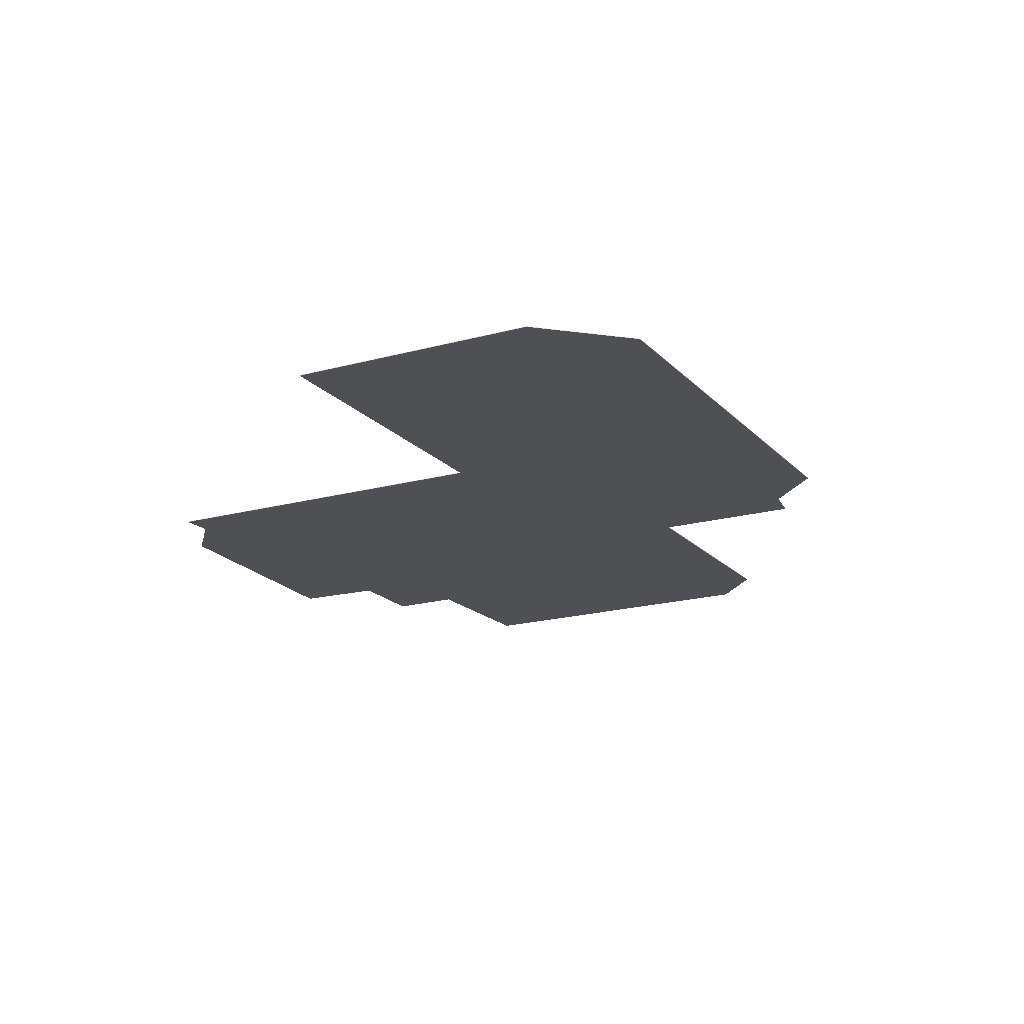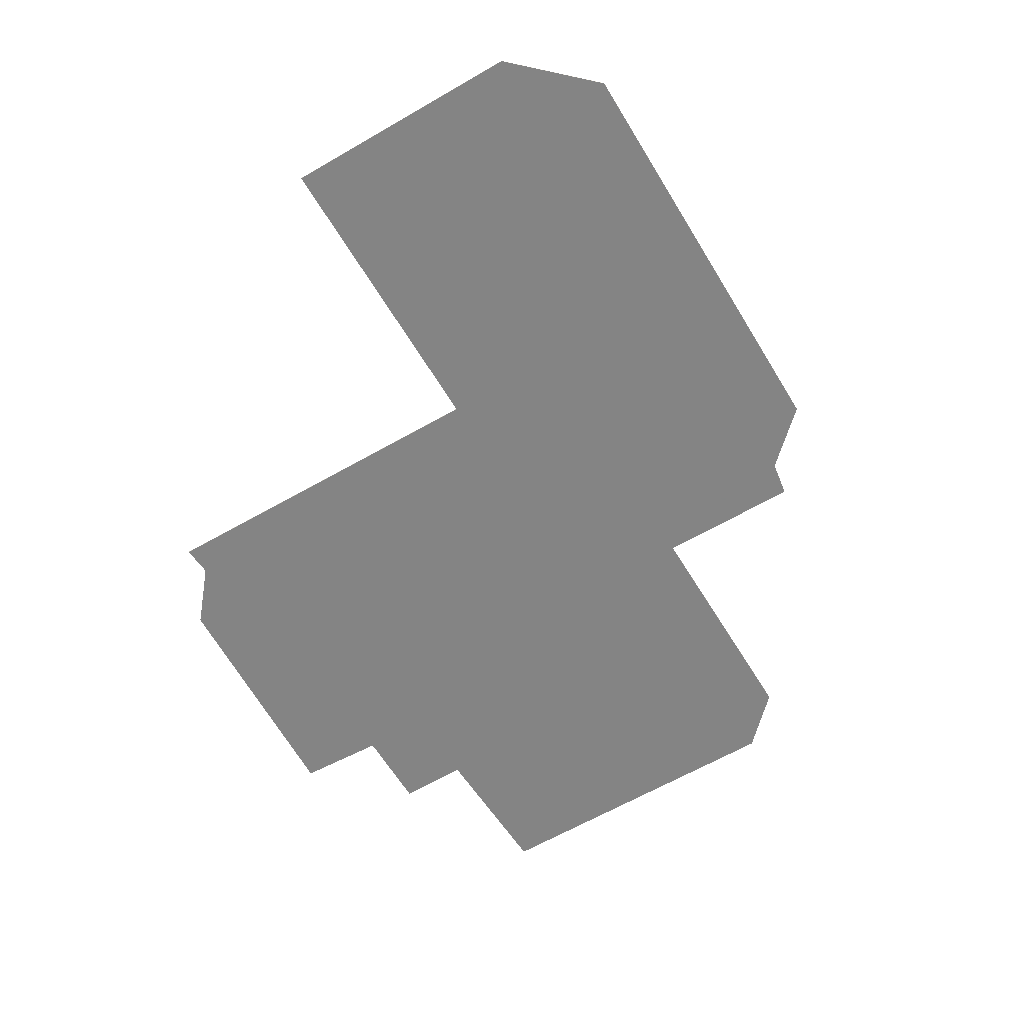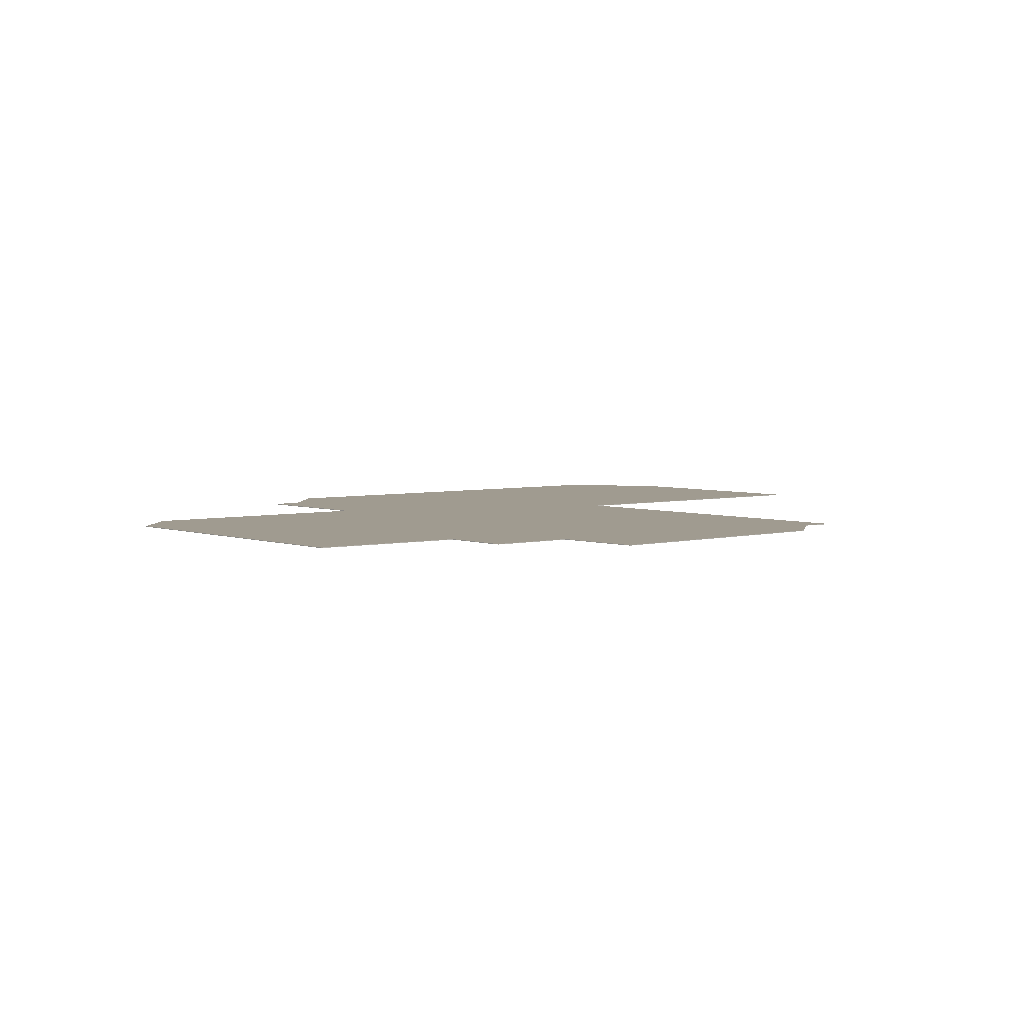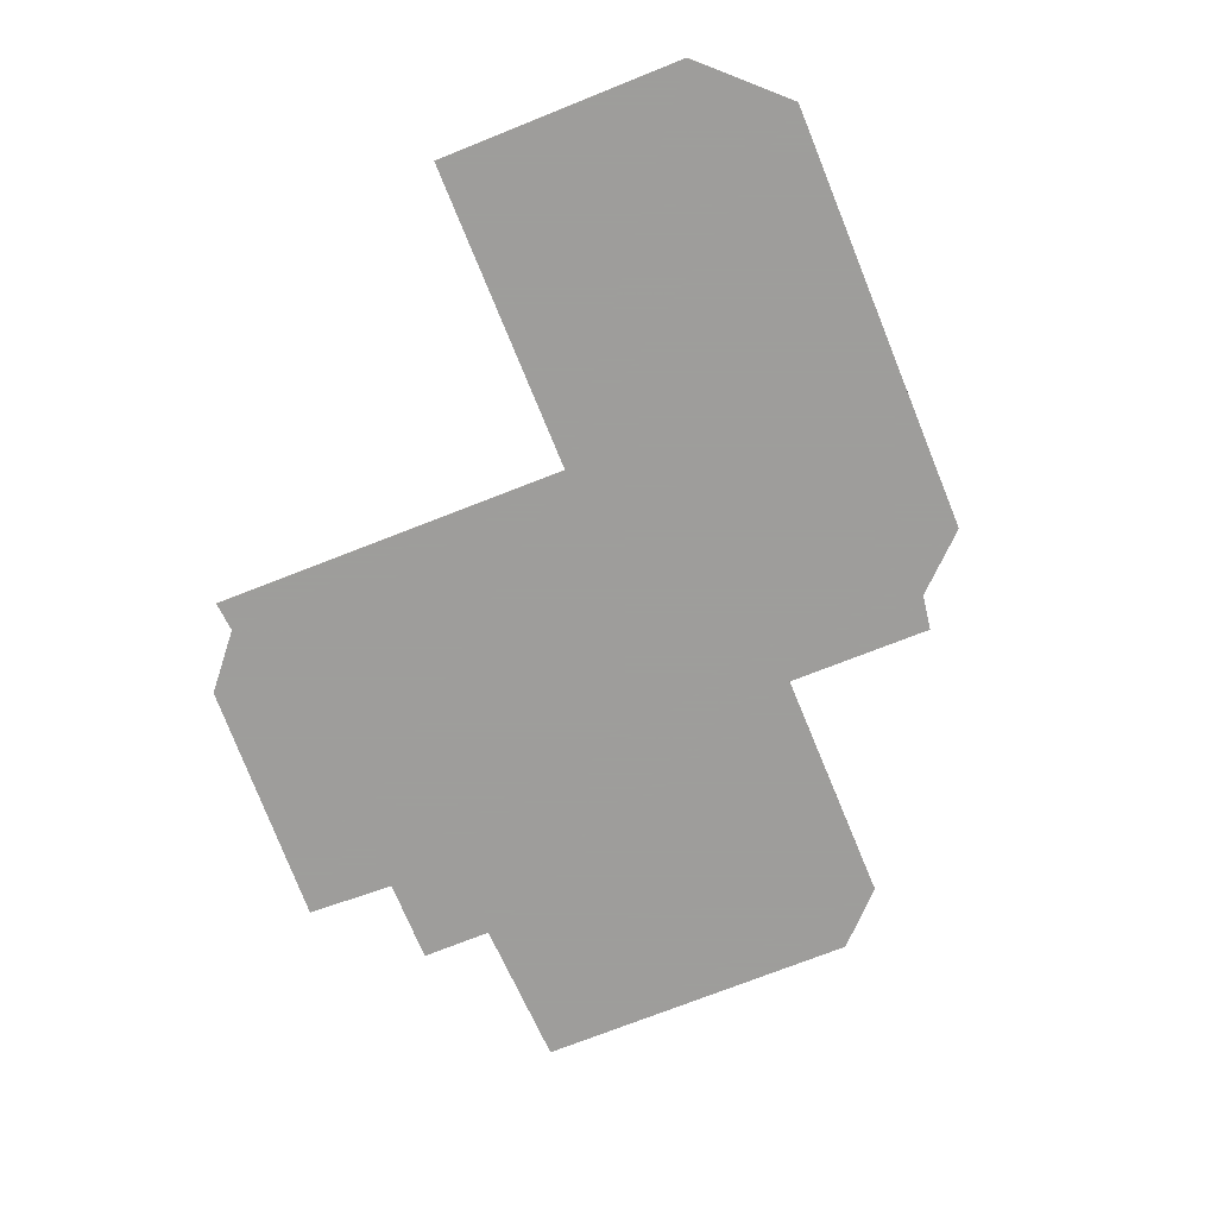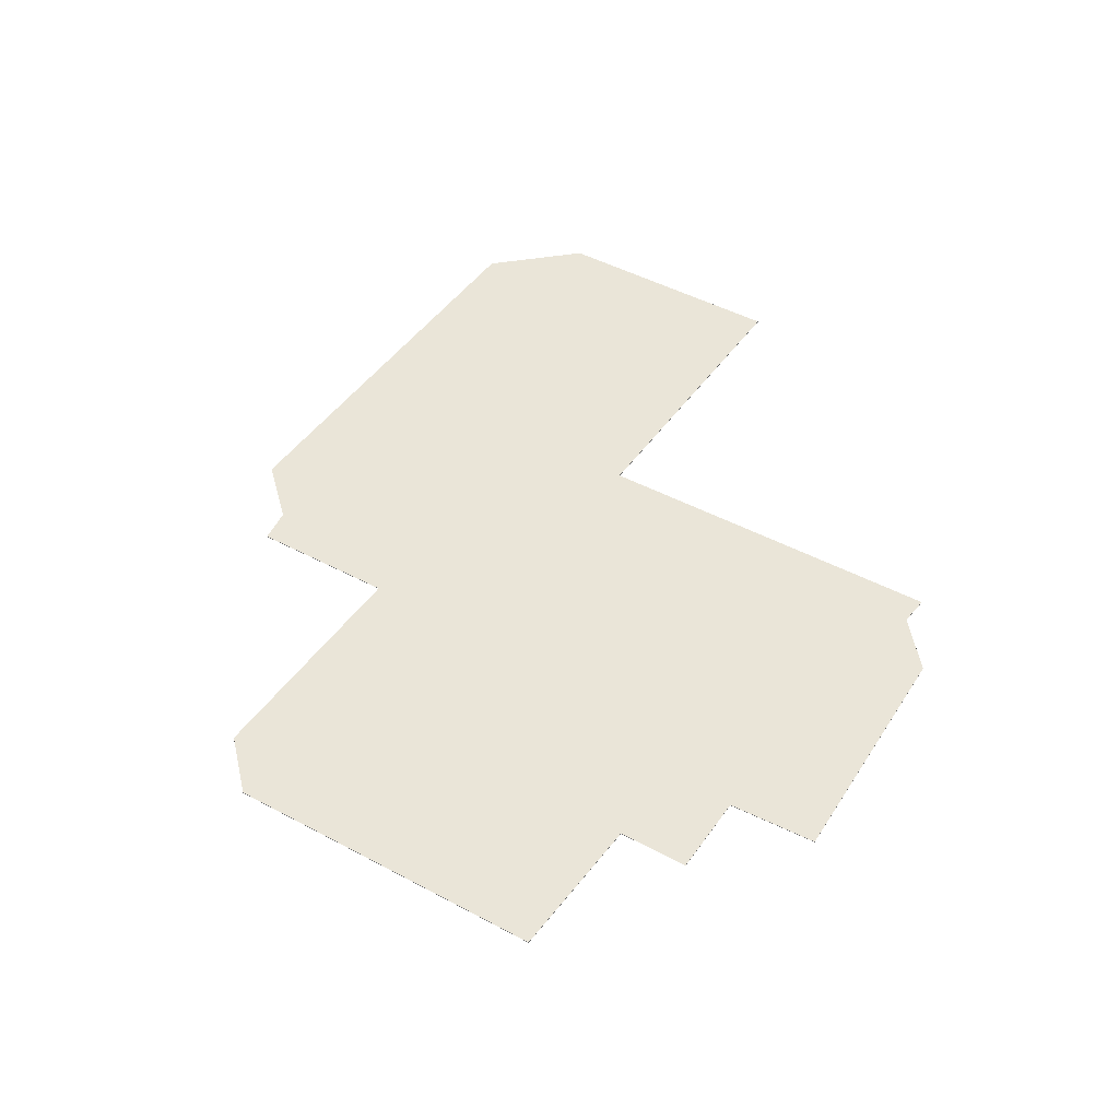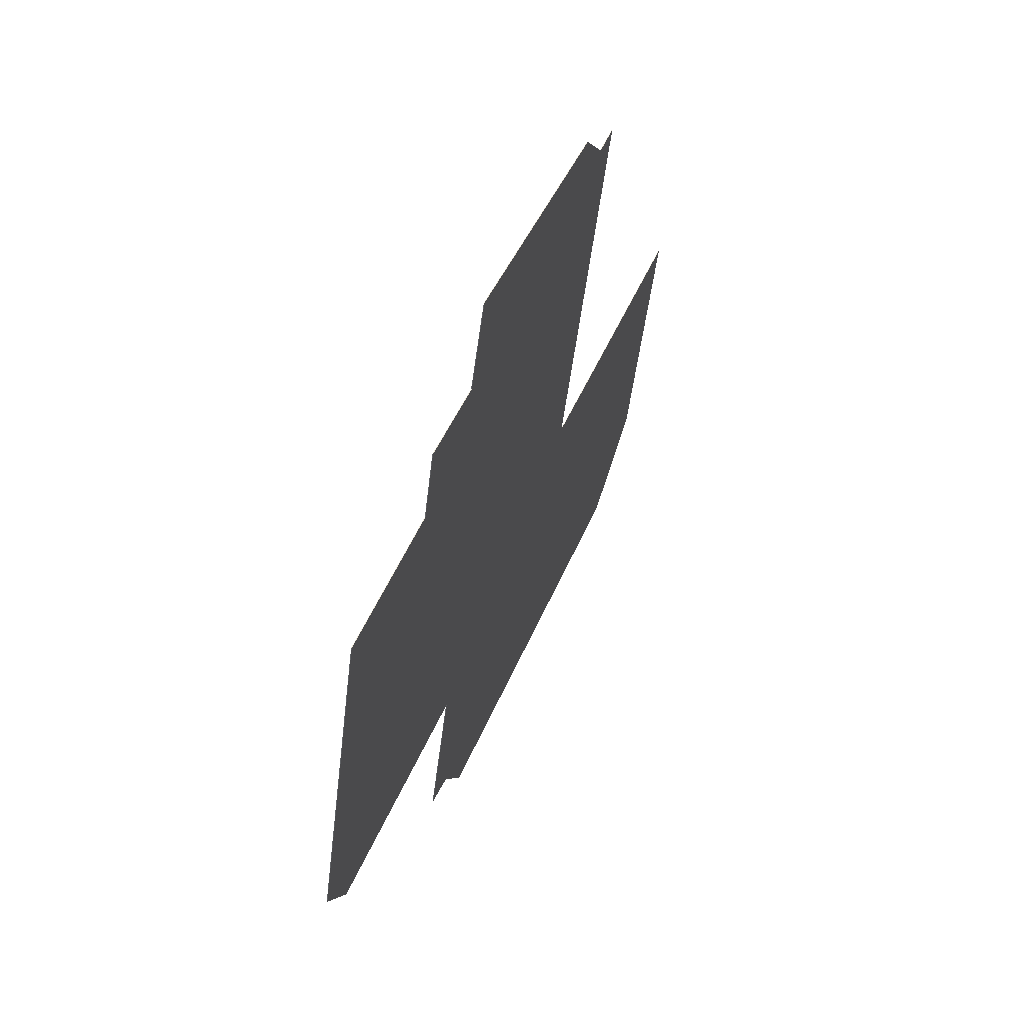
<metadata>
{"format":"obj","ext":"obj","renderer":"f3d","projection":"perspective","resolution":1024,"background":"white","views":[{"elev":-18.6,"azim":135.6,"up":"+Y"},{"elev":-61.3,"azim":138.2,"up":"+Y"},{"elev":4.2,"azim":-22.3,"up":"+Y"},{"elev":-70.7,"azim":129.4,"up":"+Y"},{"elev":44.9,"azim":-40.3,"up":"+Y"},{"elev":61.1,"azim":-68.7,"up":"+Z"}]}
</metadata>
<code>
v -2.399 -0.07041 -5.545
v -2.405 -0.07041 -5.534
v -2.387 -0.07041 -5.476
v -2.36 -0.07041 -5.483
v -2.358 -0.07041 -5.587
v -2.364 -0.07041 -5.584
v -2.356 -0.07041 -5.559
v -2.356 -0.07041 -5.471
v -2.352 -0.07041 -5.6
v -2.341 -0.07041 -5.475
v -2.335 -0.07041 -5.46
v -2.299 -0.07041 -5.552
v -2.291 -0.07041 -5.476
v -2.284 -0.07041 -5.487
v -2.279 -0.07041 -5.488
v -2.275 -0.07041 -5.624
v -2.257 -0.07041 -5.614
v -2.243 -0.07041 -5.57
v -2.387 -0.0705 -5.476
v -2.405 -0.0705 -5.534
v -2.399 -0.0705 -5.545
v -2.36 -0.0705 -5.483
v -2.356 -0.0705 -5.559
v -2.364 -0.0705 -5.584
v -2.358 -0.0705 -5.587
v -2.356 -0.0705 -5.471
v -2.352 -0.0705 -5.6
v -2.341 -0.0705 -5.475
v -2.335 -0.0705 -5.46
v -2.299 -0.0705 -5.552
v -2.291 -0.0705 -5.476
v -2.284 -0.0705 -5.487
v -2.279 -0.0705 -5.488
v -2.275 -0.0705 -5.624
v -2.257 -0.0705 -5.614
v -2.243 -0.0705 -5.57
v -2.399 -0.0705 -5.545
v -2.405 -0.0705 -5.534
v -2.405 -0.07041 -5.534
v -2.399 -0.07041 -5.545
v -2.356 -0.0705 -5.559
v -2.399 -0.0705 -5.545
v -2.399 -0.07041 -5.545
v -2.356 -0.07041 -5.559
v -2.364 -0.0705 -5.584
v -2.356 -0.0705 -5.559
v -2.356 -0.07041 -5.559
v -2.364 -0.07041 -5.584
v -2.358 -0.0705 -5.587
v -2.364 -0.0705 -5.584
v -2.364 -0.07041 -5.584
v -2.358 -0.07041 -5.587
v -2.352 -0.0705 -5.6
v -2.358 -0.0705 -5.587
v -2.358 -0.07041 -5.587
v -2.352 -0.07041 -5.6
v -2.275 -0.0705 -5.624
v -2.352 -0.0705 -5.6
v -2.352 -0.07041 -5.6
v -2.275 -0.07041 -5.624
v -2.257 -0.0705 -5.614
v -2.275 -0.0705 -5.624
v -2.275 -0.07041 -5.624
v -2.257 -0.07041 -5.614
v -2.243 -0.0705 -5.57
v -2.257 -0.0705 -5.614
v -2.257 -0.07041 -5.614
v -2.243 -0.07041 -5.57
v -2.299 -0.0705 -5.552
v -2.243 -0.0705 -5.57
v -2.243 -0.07041 -5.57
v -2.299 -0.07041 -5.552
v -2.279 -0.0705 -5.488
v -2.299 -0.0705 -5.552
v -2.299 -0.07041 -5.552
v -2.279 -0.07041 -5.488
v -2.284 -0.0705 -5.487
v -2.279 -0.0705 -5.488
v -2.279 -0.07041 -5.488
v -2.284 -0.07041 -5.487
v -2.291 -0.0705 -5.476
v -2.284 -0.0705 -5.487
v -2.284 -0.07041 -5.487
v -2.291 -0.07041 -5.476
v -2.335 -0.0705 -5.46
v -2.291 -0.0705 -5.476
v -2.291 -0.07041 -5.476
v -2.335 -0.07041 -5.46
v -2.341 -0.0705 -5.475
v -2.335 -0.0705 -5.46
v -2.335 -0.07041 -5.46
v -2.341 -0.07041 -5.475
v -2.356 -0.0705 -5.471
v -2.341 -0.0705 -5.475
v -2.341 -0.07041 -5.475
v -2.356 -0.07041 -5.471
v -2.36 -0.0705 -5.483
v -2.356 -0.0705 -5.471
v -2.356 -0.07041 -5.471
v -2.36 -0.07041 -5.483
v -2.387 -0.0705 -5.476
v -2.36 -0.0705 -5.483
v -2.36 -0.07041 -5.483
v -2.387 -0.07041 -5.476
v -2.405 -0.0705 -5.534
v -2.387 -0.0705 -5.476
v -2.387 -0.07041 -5.476
v -2.405 -0.07041 -5.534
f 1 2 3
f 1 3 4
f 5 6 7
f 7 1 4
f 7 4 8
f 9 5 7
f 9 7 8
f 9 8 10
f 9 10 11
f 9 11 12
f 12 11 13
f 12 13 14
f 15 12 14
f 16 9 12
f 17 16 12
f 18 17 12
f 19 20 21
f 22 19 21
f 22 21 23
f 23 24 25
f 26 22 23
f 23 25 27
f 26 23 27
f 28 26 27
f 29 28 27
f 30 29 27
f 31 29 30
f 32 31 30
f 33 32 30
f 30 27 34
f 30 34 35
f 36 30 35
f 37 38 39
f 37 39 40
f 41 42 43
f 41 43 44
f 45 46 47
f 45 47 48
f 49 50 51
f 49 51 52
f 53 54 55
f 53 55 56
f 57 58 59
f 57 59 60
f 61 62 63
f 61 63 64
f 65 66 67
f 65 67 68
f 69 70 71
f 69 71 72
f 73 74 75
f 73 75 76
f 77 78 79
f 77 79 80
f 81 82 83
f 81 83 84
f 85 86 87
f 85 87 88
f 89 90 91
f 89 91 92
f 93 94 95
f 93 95 96
f 97 98 99
f 97 99 100
f 101 102 103
f 101 103 104
f 105 106 107
f 105 107 108

</code>
